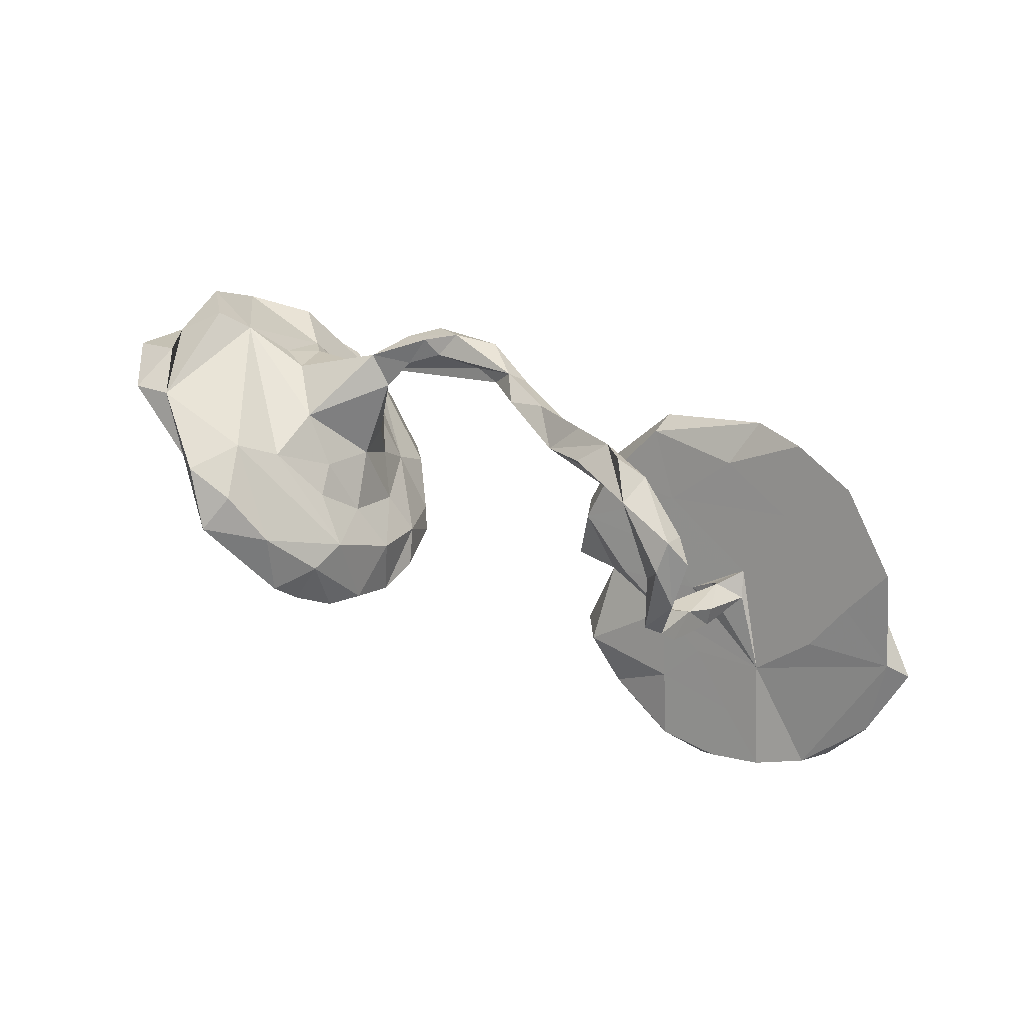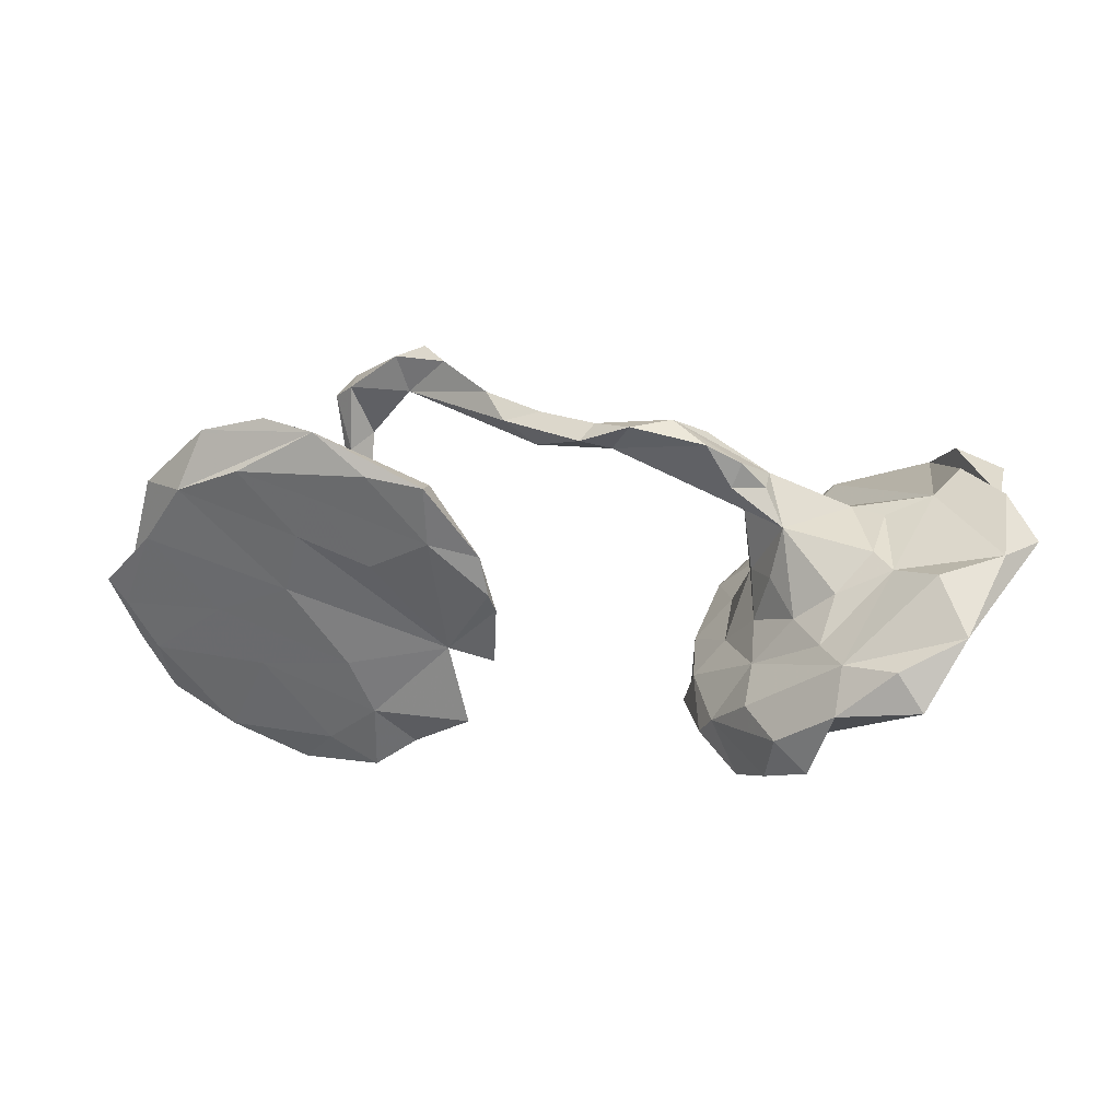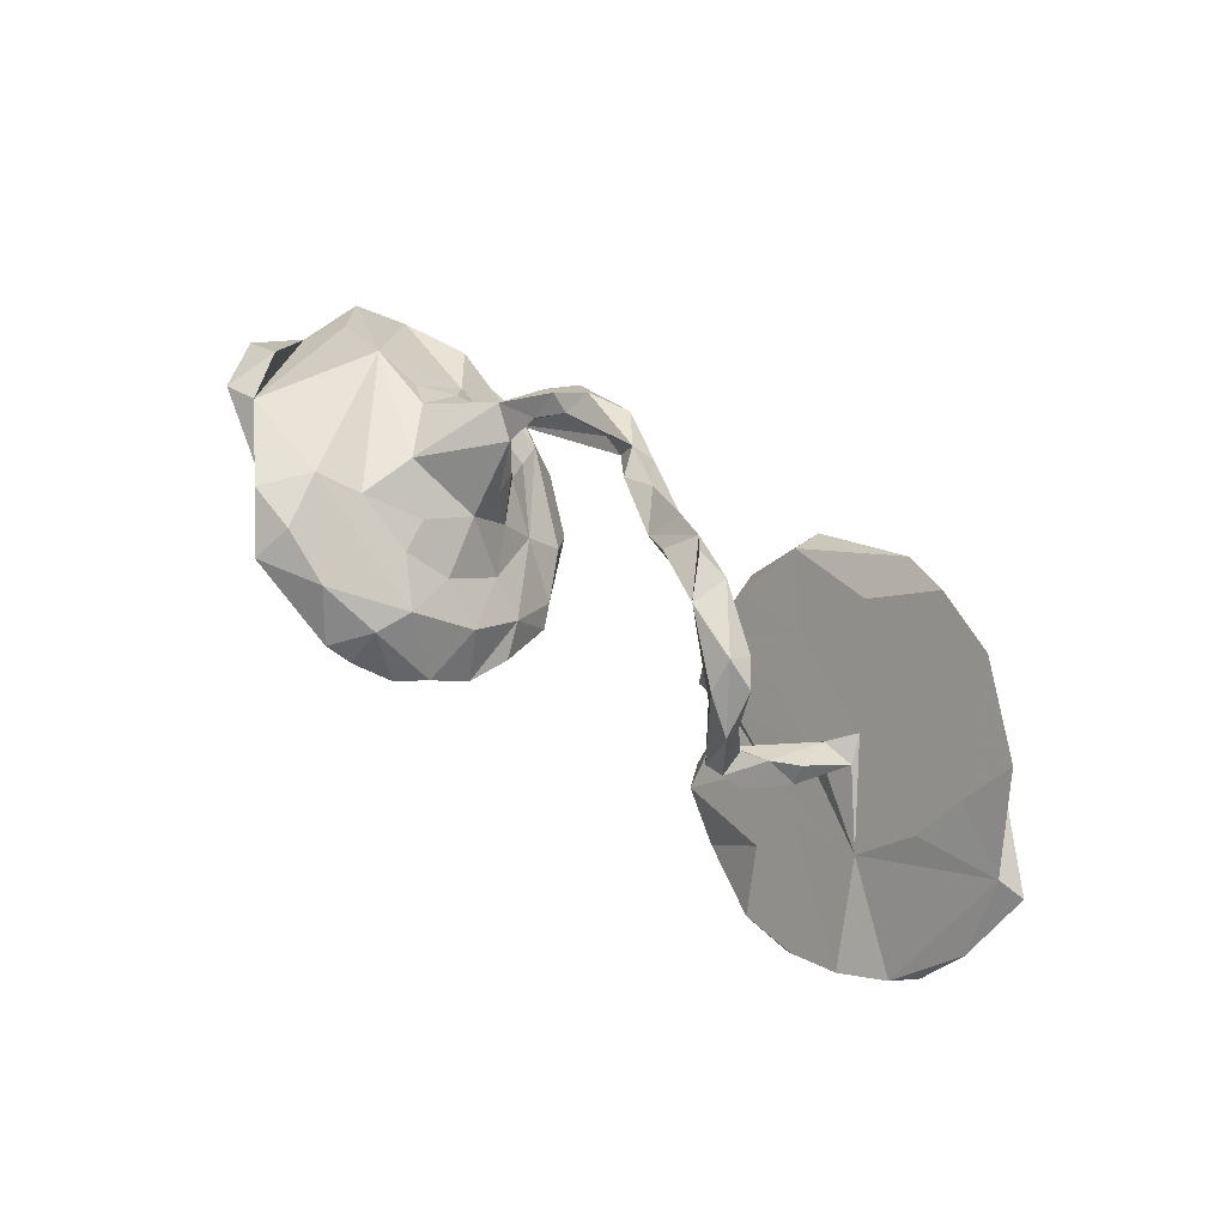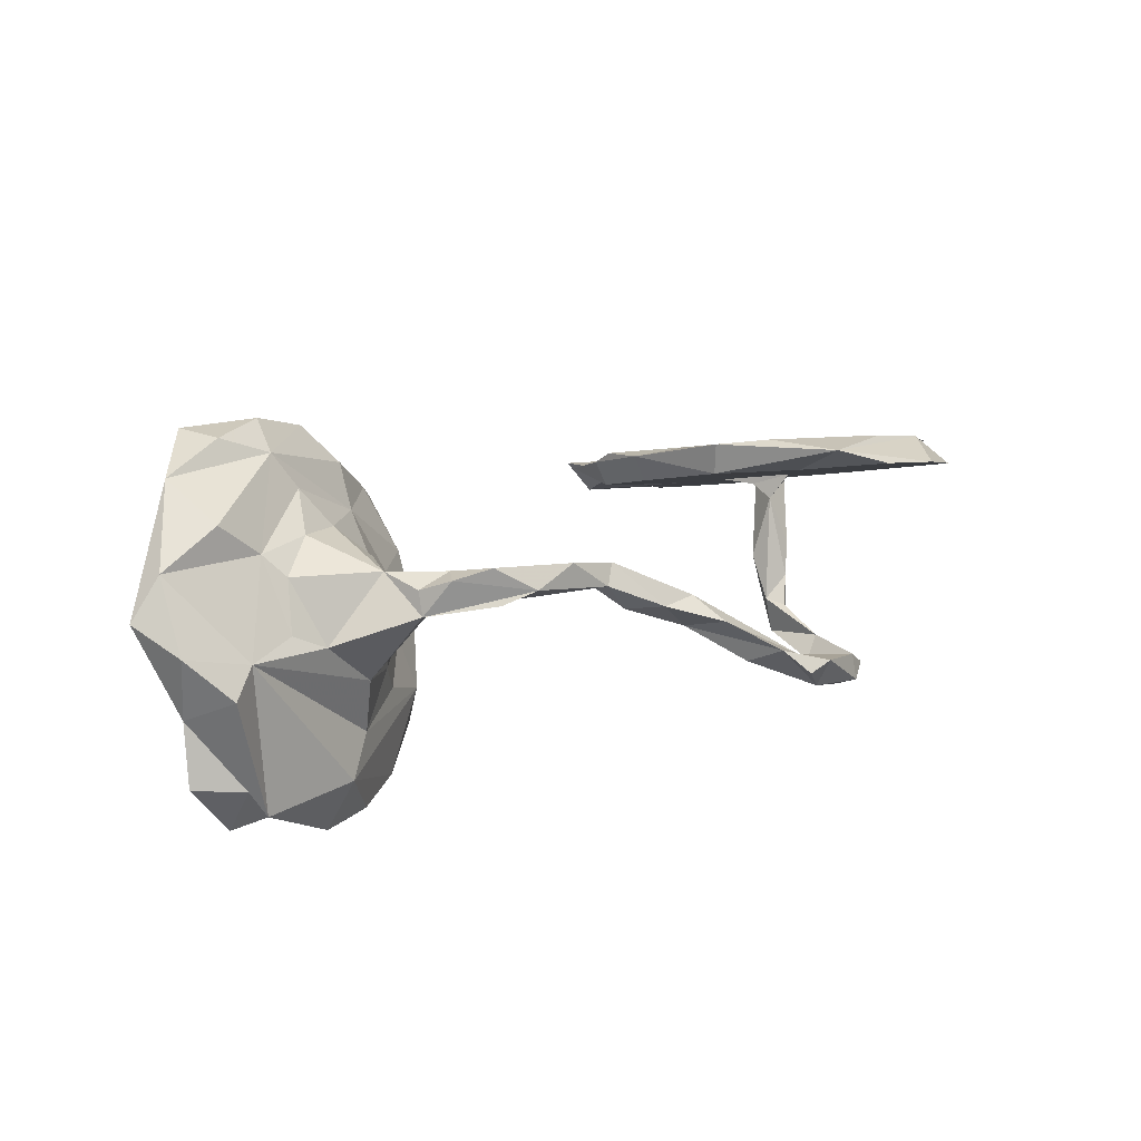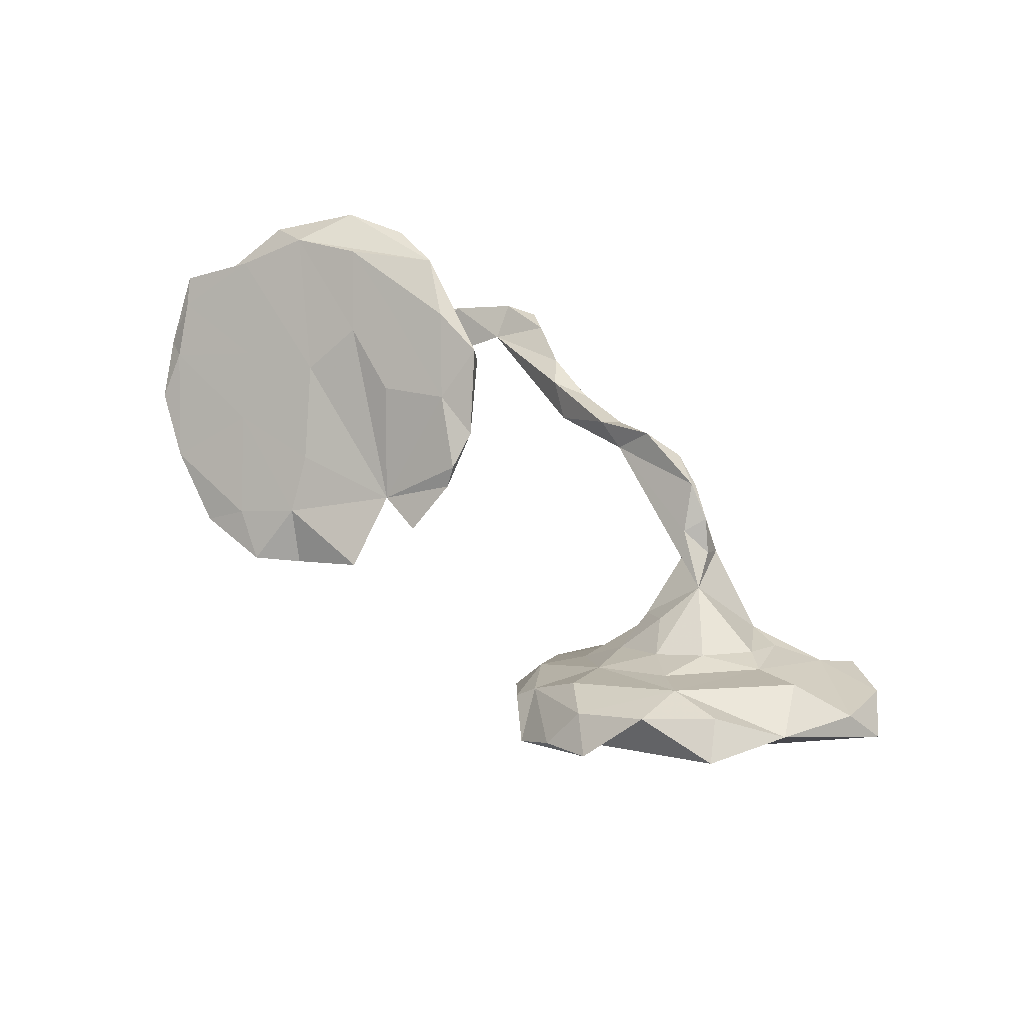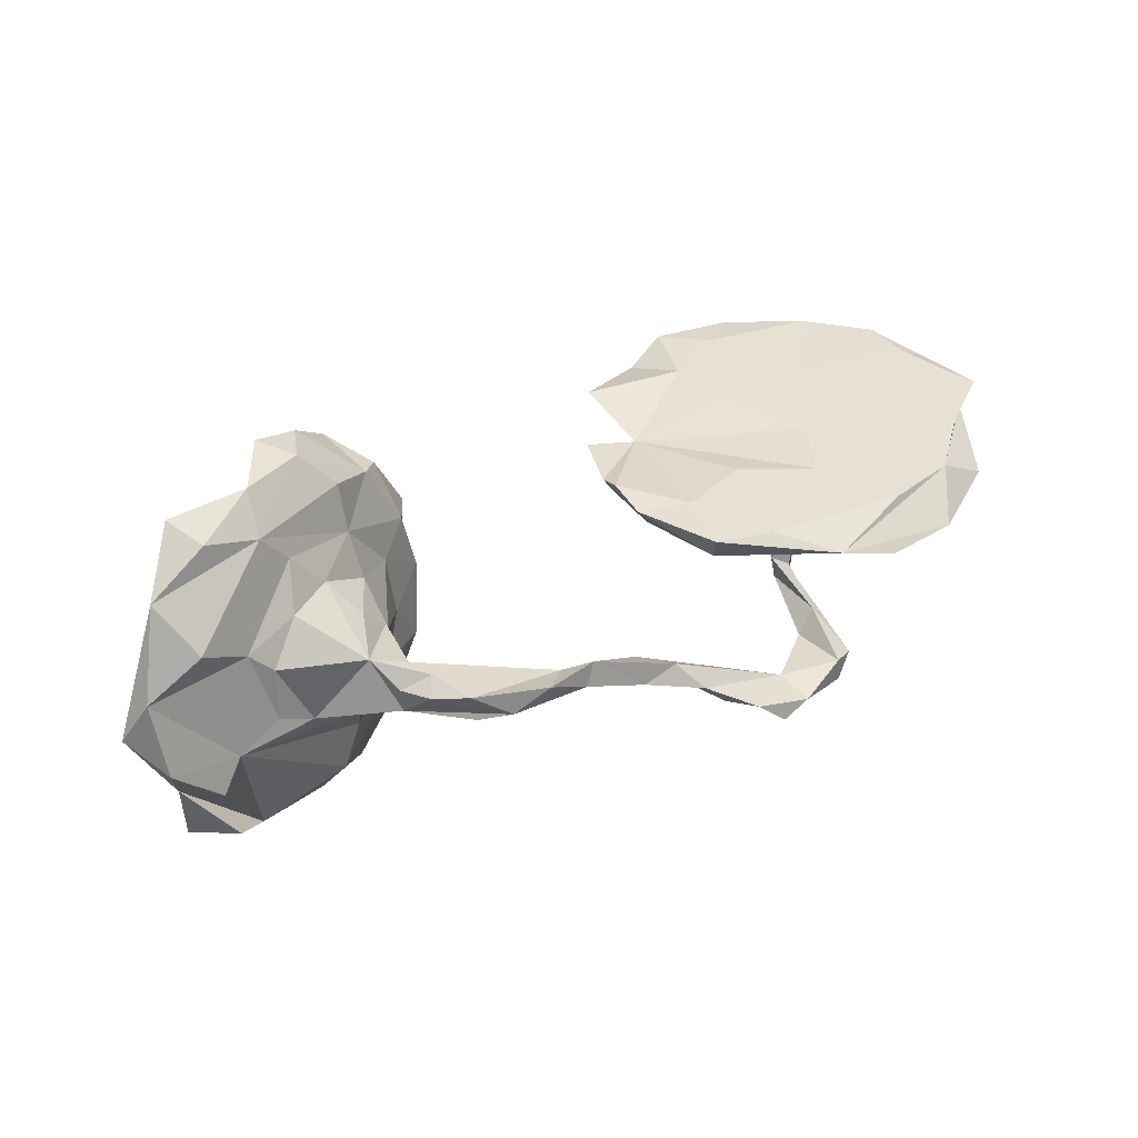
<metadata>
{"format":"obj","ext":"obj","renderer":"f3d","projection":"perspective","resolution":1024,"background":"white","views":[{"elev":50.6,"azim":-151.6,"up":"+Y"},{"elev":4.8,"azim":5.2,"up":"+Y"},{"elev":46.7,"azim":-136.0,"up":"+Y"},{"elev":30.9,"azim":149.9,"up":"+Z"},{"elev":72.9,"azim":39.4,"up":"+Z"},{"elev":69.9,"azim":157.1,"up":"+Z"}]}
</metadata>
<code>
v 0.5497 0.1541 -0.3477
v 0.6793 0.2071 -0.2332
v 0.6088 0.1092 -0.2958
v 0.4559 0.1193 -0.3549
v 0.4858 0.06552 -0.4141
v 0.7483 0.2006 -0.2406
v 0.3407 -0.07254 -0.3913
v 0.7215 0.2379 -0.1434
v 0.4944 0.1613 -0.253
v 0.812 0.1992 -0.1317
v 0.3669 0.0418 -0.3613
v 0.44 0.1058 -0.1972
v 0.7942 0.1519 -0.02252
v -0.3526 0.3979 -0.1944
v 0.6641 0.1561 0.05036
v 0.7159 0.2049 0.01834
v -0.4586 0.3297 -0.2647
v -0.4615 0.379 -0.2274
v 0.2827 -0.04816 -0.321
v 0.308 -0.1153 -0.3634
v 0.516 0.1333 0.02348
v -0.265 0.4049 -0.08365
v -0.4303 0.264 -0.2365
v -0.3672 0.4155 -0.1321
v 0.4326 0.1195 -0.08045
v -0.4998 0.259 -0.2716
v -0.3434 0.3468 -0.1498
v -0.3089 0.4358 -0.1312
v -0.4399 0.1278 -0.2481
v 0.7889 0.1625 0.1047
v -0.467 0.3554 -0.1845
v -0.2163 0.3621 -0.1149
v -0.5041 0.3366 -0.2246
v 0.4194 -0.1582 -0.1027
v 0.4488 -0.03996 -0.2764
v 0.8432 0.07889 0.1454
v -0.2176 0.3231 -0.09102
v -0.1253 0.2846 -0.05092
v -0.4731 0.2297 -0.213
v 0.2291 -0.1917 -0.2502
v 0.3635 0.03997 -0.1229
v 0.3437 0.01669 -0.1859
v -0.1753 0.3465 -0.0247
v 0.5748 0.12 0.05911
v 0.2937 -0.05776 -0.1328
v -0.4746 0.1273 -0.2454
v 0.3621 0.198 0.07304
v -0.1371 0.2923 0.01568
v -0.0757 0.2465 0.000883
v -0.4641 0.1331 -0.1918
v 0.001734 0.2831 0.02364
v 0.2626 -0.1693 -0.3121
v 0.0729 0.2425 0.09049
v -0.06746 0.3093 0.0217
v 0.04081 0.2889 0.08605
v 0.2755 0.2106 0.0797
v 0.3144 0.1476 0.05211
v 0.2479 0.274 0.1009
v 0.2674 -0.04077 -0.2457
v -0.491 0.08366 -0.2185
v 0.6602 -0.1037 0.1865
v 0.1858 0.2962 0.1255
v 0.5499 0.05851 0.1385
v 0.01397 0.2565 0.1113
v 0.222 -0.1367 -0.139
v 0.2096 0.2548 0.0928
v 0.3282 0.007963 -0.03193
v -0.4913 0.09567 -0.1502
v 0.2481 0.2507 0.166
v 0.1084 0.2832 0.1515
v 0.3124 0.2175 0.1422
v 0.1232 0.2443 0.1073
v 0.356 0.1728 0.1133
v 0.7768 0.05954 0.2131
v 0.2933 0.1726 0.1333
v -0.4352 0.1111 -0.181
v 0.3302 0.01633 0.03415
v 0.2124 -0.2461 -0.1695
v 0.3871 0.09999 0.1232
v 0.4816 -0.01578 0.1665
v 0.5842 0.0295 0.1797
v 0.3643 0.006323 0.09903
v 0.2015 -0.2498 -0.08138
v 0.6569 0.02829 0.2574
v 0.2819 -0.1249 -0.02523
v 0.4072 -0.06502 0.1389
v -0.4459 0.04369 -0.1188
v 0.222 -0.194 -0.03202
v -0.5168 0.05885 -0.09793
v 0.3357 -0.07734 0.05083
v 0.3539 -0.3087 0.07249
v -0.4764 0.01569 -0.1361
v -0.4935 0.02538 -0.009943
v 0.7046 -0.07645 0.312
v -0.5606 0.2989 0.1766
v -0.5052 -0.04061 -0.01163
v -0.2536 0.177 0.1804
v 0.4528 -0.1043 0.2111
v -0.5175 0.02344 -0.1112
v -0.43 0.2013 0.1522
v -0.1797 0.0516 0.1274
v -0.4606 0.2741 0.2189
v -0.5755 0.1711 0.1029
v -0.6866 0.276 0.1357
v 0.2348 -0.2893 0.04772
v -0.3331 0.08102 0.1088
v -0.2567 0.1737 0.239
v -0.1559 -0.04757 0.07814
v -0.5459 -0.00151 0.002134
v -0.475 -0.007867 0.01196
v -0.5289 0.03533 0.03918
v 0.3328 -0.152 0.109
v -0.3485 -0.01381 0.05262
v 0.2583 -0.2615 0.08576
v -0.7584 0.07944 0.01174
v -0.3632 0.1936 0.2302
v -0.7106 -0.01604 -0.03
v -0.8146 0.1769 0.0529
v -0.2747 -0.1018 0.02145
v 0.4898 -0.1302 0.2806
v -0.4336 -0.05077 0.01293
v -0.8713 0.008954 -0.0248
v -0.1624 0.04609 0.181
v -0.2402 -0.1374 0.04349
v -0.4716 0.1532 0.1838
v -0.7358 0.1642 0.128
v -0.6205 -0.1171 -0.06504
v -0.6123 0.2011 0.1782
v -0.3865 -0.1297 -0.01853
v -0.1491 -0.02636 0.1582
v -0.4867 -0.1574 -0.0567
v -0.1386 -0.05712 0.1277
v -0.1497 -0.1586 0.06431
v -0.2575 0.06858 0.1857
v -0.5102 0.07881 0.1347
v -0.4309 -0.2409 -0.08947
v -0.3733 0.02344 0.1353
v -0.9142 -0.01736 -0.009142
v -0.5843 -0.2258 -0.1156
v -0.8715 -0.1368 -0.08534
v -0.5453 -0.02608 0.06939
v -0.5879 -0.3255 -0.1707
v -0.816 0.06806 0.06007
v -0.2472 -0.2633 -0.06013
v -0.4705 -0.3449 -0.155
v -0.3244 -0.3377 -0.0854
v -0.6892 -0.07192 0.01217
v -0.6839 -0.2858 -0.1706
v -0.4391 -0.1726 0.01314
v -0.8834 -0.06321 -0.02672
v -0.6149 -0.1811 -0.03079
v -0.8327 -0.1552 -0.06528
v 0.5832 -0.1354 0.3317
v -0.2077 -0.2843 0.00267
v -0.3958 -0.2719 -0.03119
v -0.7702 -0.2547 -0.1399
v 0.3205 -0.221 0.1743
v 0.3055 -0.3616 0.09291
v -0.405 -0.3876 -0.1014
v 0.3725 -0.2732 0.2422
v -0.4942 -0.3332 -0.08671
v -0.8115 -0.2374 -0.1096
v 0.6286 -0.2069 0.3309
v 0.4771 -0.2182 0.3079
v -0.6969 -0.3149 -0.1246
v -0.5534 -0.3814 -0.1402
v 0.4312 -0.3313 0.2399
v 0.3563 -0.3469 0.1848
f 161 155 151
f 149 151 155
f 165 161 151
f 124 155 154
f 146 154 155
f 144 124 154
f 159 146 155
f 144 154 146
f 156 148 165
f 142 165 148
f 139 142 148
f 166 165 142
f 166 161 165
f 159 155 161
f 145 166 142
f 159 161 166
f 166 145 159
f 146 159 145
f 160 164 120
f 153 120 164
f 157 160 120
f 167 164 160
f 164 163 153
f 94 153 163
f 91 163 164
f 168 160 114
f 157 114 160
f 158 168 114
f 167 160 168
f 105 158 114
f 167 168 158
f 167 158 91
f 105 91 158
f 164 167 91
f 91 61 163
f 94 163 61
f 94 84 120
f 81 120 84
f 153 94 120
f 74 84 94
f 74 81 84
f 98 120 81
f 112 85 88
f 65 88 85
f 114 112 88
f 90 85 112
f 114 88 105
f 83 105 88
f 78 83 88
f 91 105 83
f 98 81 80
f 63 80 81
f 86 98 80
f 79 86 80
f 112 98 86
f 112 86 90
f 82 90 86
f 79 82 86
f 77 90 82
f 110 96 93
f 87 93 96
f 121 96 110
f 96 92 87
f 29 87 92
f 76 93 87
f 109 93 89
f 68 89 93
f 99 109 89
f 111 93 109
f 76 68 93
f 100 102 97
f 107 97 102
f 106 100 97
f 95 102 100
f 100 103 95
f 104 95 103
f 106 103 100
f 104 102 95
f 74 94 36
f 61 36 94
f 13 36 61
f 91 78 34
f 40 34 78
f 61 91 34
f 83 78 91
f 67 85 90
f 15 74 30
f 36 30 74
f 120 98 112
f 133 124 108
f 119 108 124
f 132 133 108
f 132 124 133
f 129 119 124
f 113 108 119
f 121 119 129
f 144 129 124
f 130 132 123
f 108 123 132
f 134 130 123
f 124 132 130
f 101 123 108
f 106 101 108
f 97 123 101
f 97 101 106
f 113 106 108
f 111 106 113
f 121 113 119
f 127 121 129
f 111 113 121
f 131 127 129
f 136 131 129
f 139 127 131
f 107 134 123
f 124 130 134
f 97 107 123
f 116 134 107
f 96 121 127
f 109 96 127
f 111 121 110
f 99 92 96
f 103 106 111
f 125 134 116
f 17 14 23
f 27 23 14
f 31 23 27
f 18 14 17
f 29 17 23
f 29 26 17
f 18 17 26
f 46 26 29
f 33 18 26
f 112 114 157
f 150 140 152
f 162 152 140
f 147 150 152
f 138 140 150
f 136 144 146
f 157 120 112
f 156 162 140
f 165 152 162
f 122 156 140
f 165 151 152
f 147 152 151
f 165 162 156
f 27 22 24
f 28 24 22
f 31 27 24
f 14 24 28
f 22 14 28
f 18 24 14
f 31 24 18
f 33 31 18
f 39 23 31
f 39 31 33
f 46 33 26
f 8 13 10
f 3 10 13
f 6 10 3
f 34 3 13
f 19 11 7
f 5 7 11
f 20 19 7
f 59 11 19
f 16 13 2
f 8 2 13
f 15 16 2
f 30 13 16
f 2 9 15
f 12 15 9
f 25 15 12
f 59 12 9
f 11 59 9
f 42 12 59
f 4 11 9
f 41 25 12
f 21 15 25
f 6 2 8
f 8 10 6
f 2 6 3
f 35 5 3
f 1 3 5
f 34 35 3
f 7 5 35
f 4 5 11
f 1 5 4
f 20 7 35
f 1 9 2
f 4 9 1
f 3 1 2
f 149 155 124
f 136 129 144
f 145 136 146
f 139 136 145
f 143 122 138
f 140 138 122
f 126 135 128
f 125 128 135
f 102 126 128
f 141 135 126
f 13 61 34
f 118 122 126
f 143 126 122
f 141 126 143
f 138 150 143
f 147 143 150
f 147 141 143
f 141 149 124
f 142 139 145
f 147 149 141
f 139 131 136
f 137 124 134
f 135 141 124
f 127 139 148
f 125 137 134
f 135 124 137
f 128 116 102
f 107 102 116
f 125 116 128
f 115 118 104
f 126 104 118
f 103 115 104
f 122 118 115
f 117 122 115
f 126 102 104
f 93 111 110
f 127 111 109
f 68 99 89
f 96 109 99
f 127 117 111
f 115 111 117
f 60 92 99
f 122 117 127
f 135 137 125
f 156 122 127
f 148 156 127
f 149 147 151
f 115 103 111
f 74 15 81
f 44 81 15
f 65 59 40
f 19 40 59
f 78 65 40
f 45 59 65
f 85 45 65
f 42 59 45
f 81 44 63
f 21 63 44
f 21 44 15
f 79 63 21
f 45 41 42
f 12 42 41
f 67 41 45
f 25 47 21
f 79 21 47
f 25 57 47
f 56 47 57
f 73 47 71
f 62 71 47
f 75 73 71
f 79 47 73
f 58 47 56
f 79 56 57
f 58 62 47
f 69 71 62
f 66 62 58
f 66 56 79
f 72 66 79
f 58 56 66
f 55 62 66
f 72 55 66
f 53 55 72
f 53 51 55
f 54 55 51
f 49 51 53
f 64 49 53
f 38 51 49
f 54 51 38
f 27 38 49
f 70 62 55
f 49 64 48
f 54 48 64
f 27 49 48
f 55 54 64
f 70 55 64
f 43 48 54
f 43 27 48
f 37 38 27
f 76 29 39
f 23 39 29
f 50 76 39
f 87 29 76
f 92 46 29
f 68 46 60
f 92 60 46
f 38 43 54
f 16 15 30
f 57 25 67
f 41 67 25
f 77 57 67
f 68 76 50
f 46 50 39
f 68 50 46
f 99 68 60
f 13 30 36
f 79 53 72
f 77 79 57
f 85 67 45
f 20 40 52
f 19 52 40
f 69 62 70
f 53 70 64
f 69 70 53
f 75 53 79
f 75 69 53
f 71 69 75
f 79 73 75
f 82 79 77
f 80 63 79
f 90 77 67
f 20 35 34
f 40 20 34
f 19 20 52
f 22 43 38
f 32 38 37
f 32 22 38
f 27 43 22
f 27 32 37
f 14 22 32
f 78 88 65
f 46 39 33
f 32 27 14

</code>
